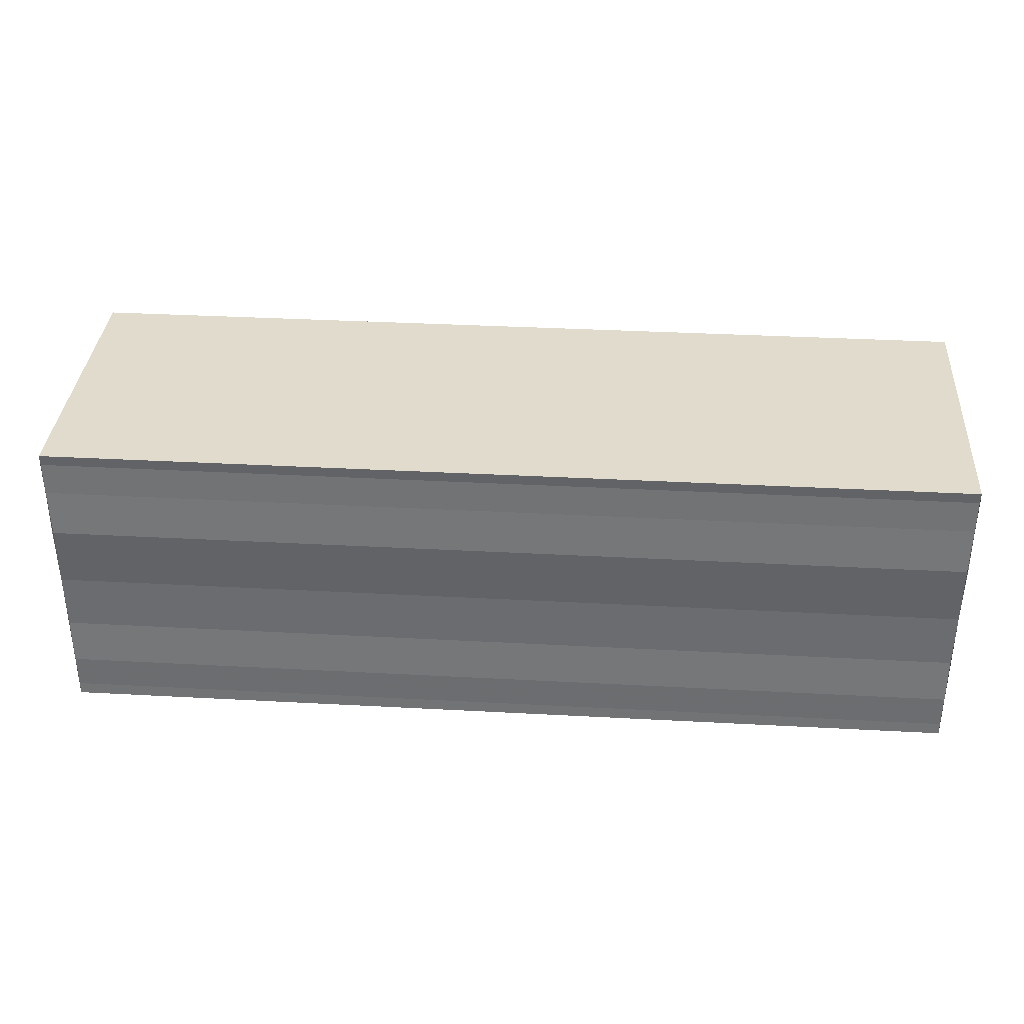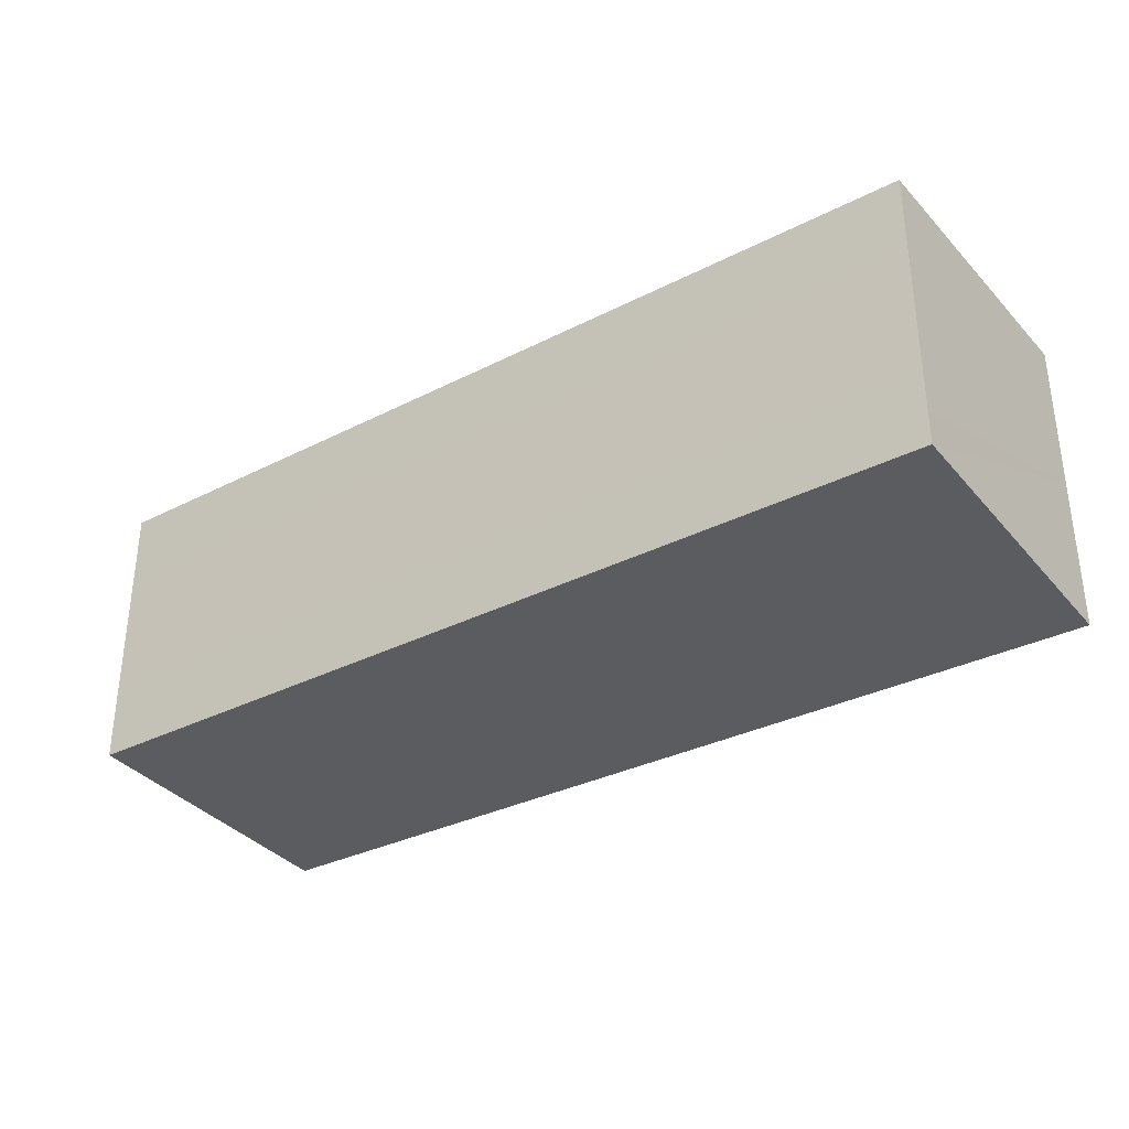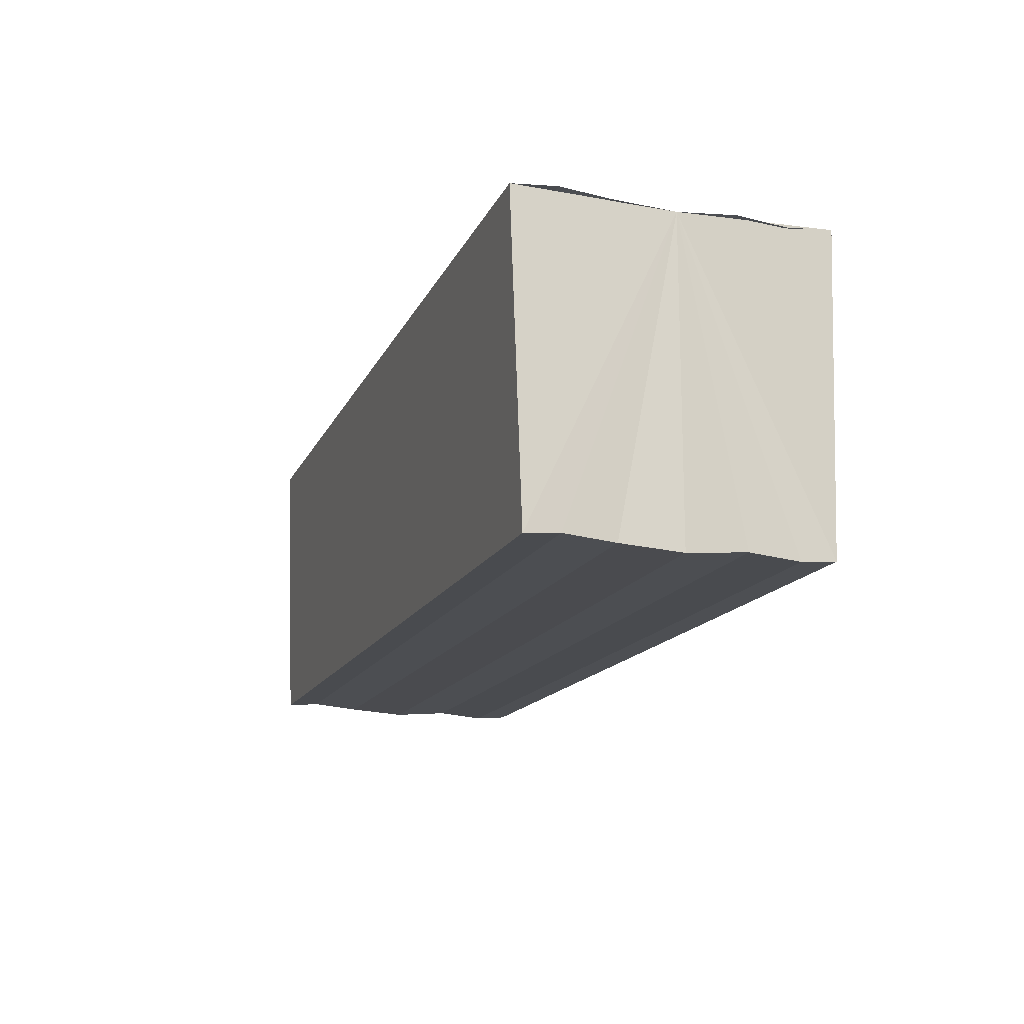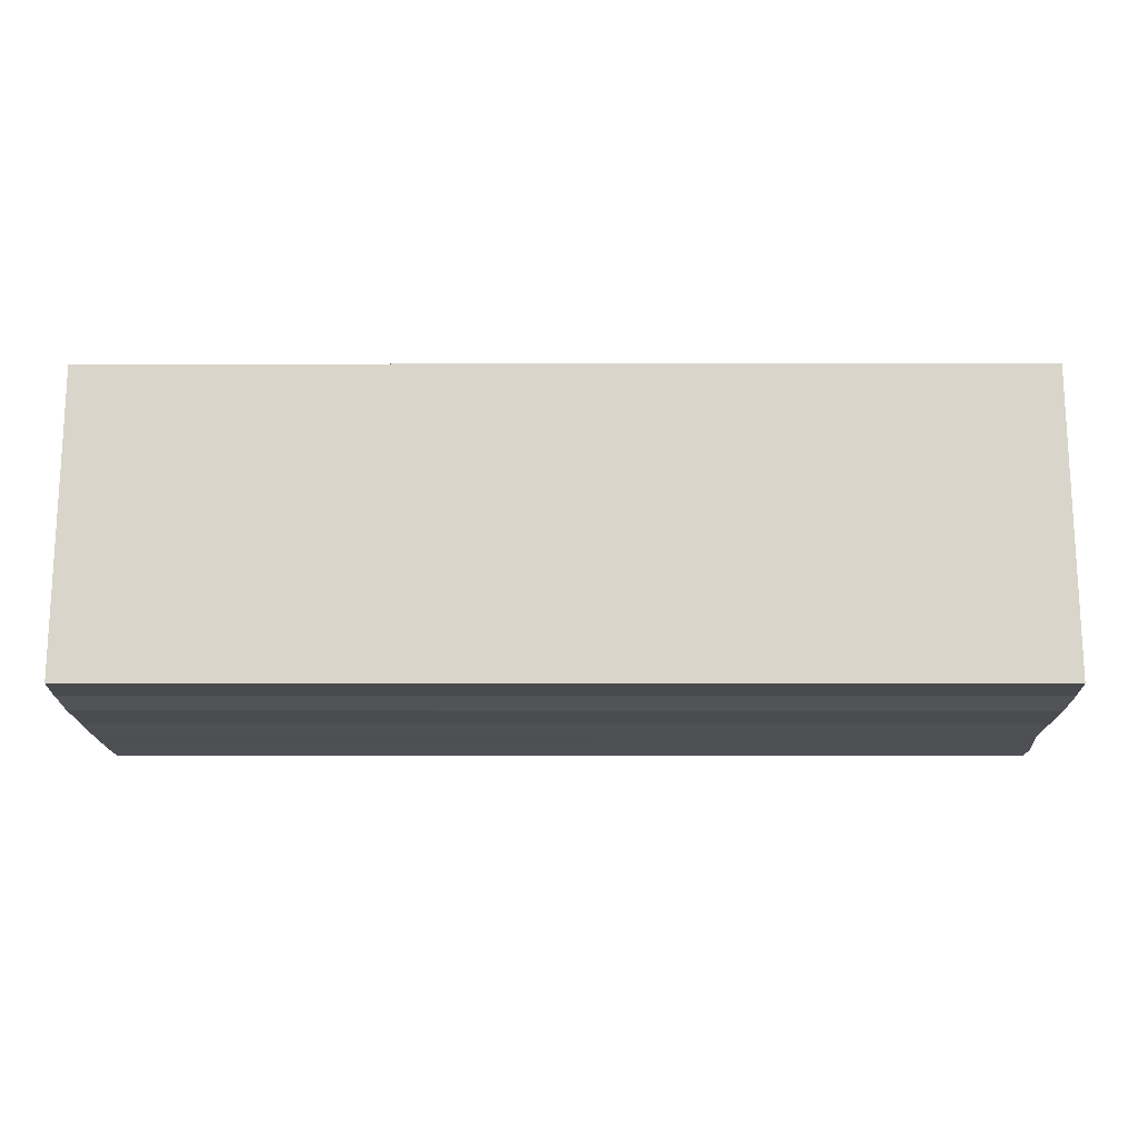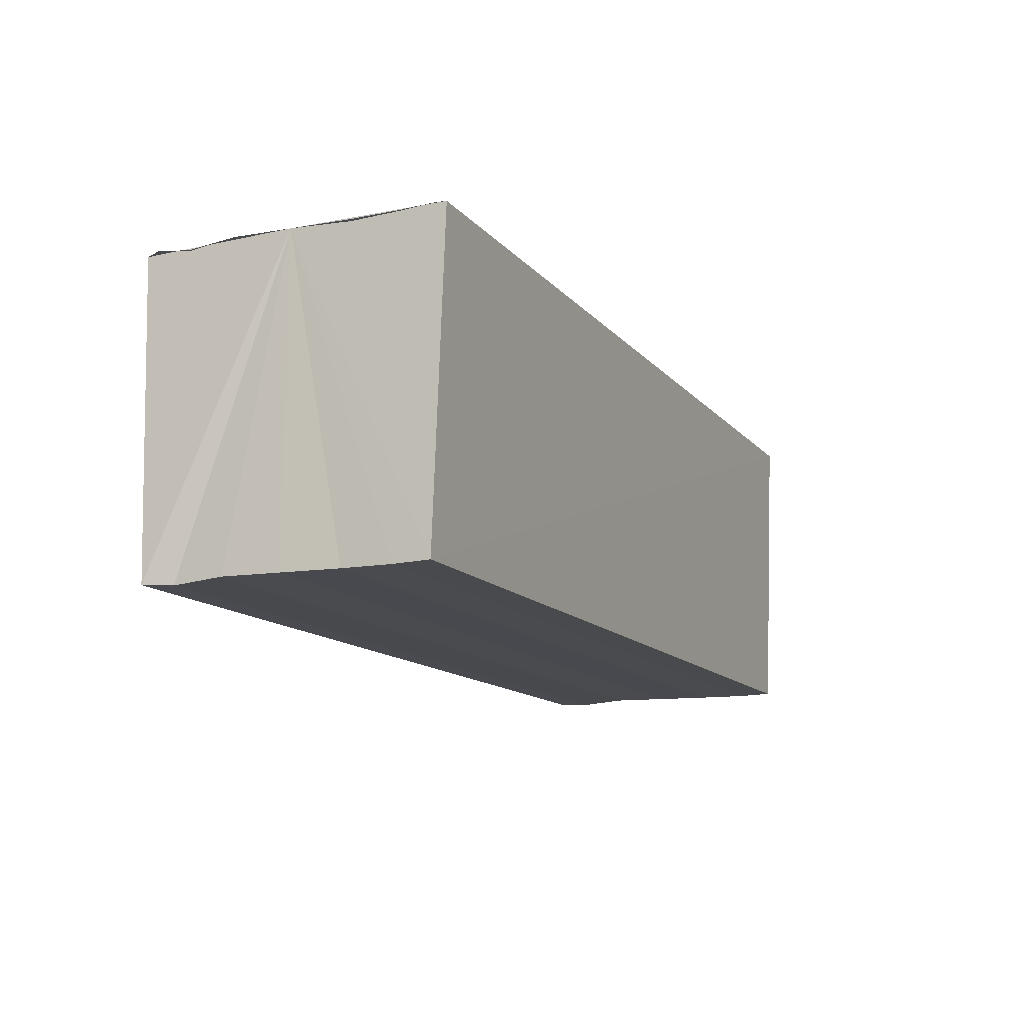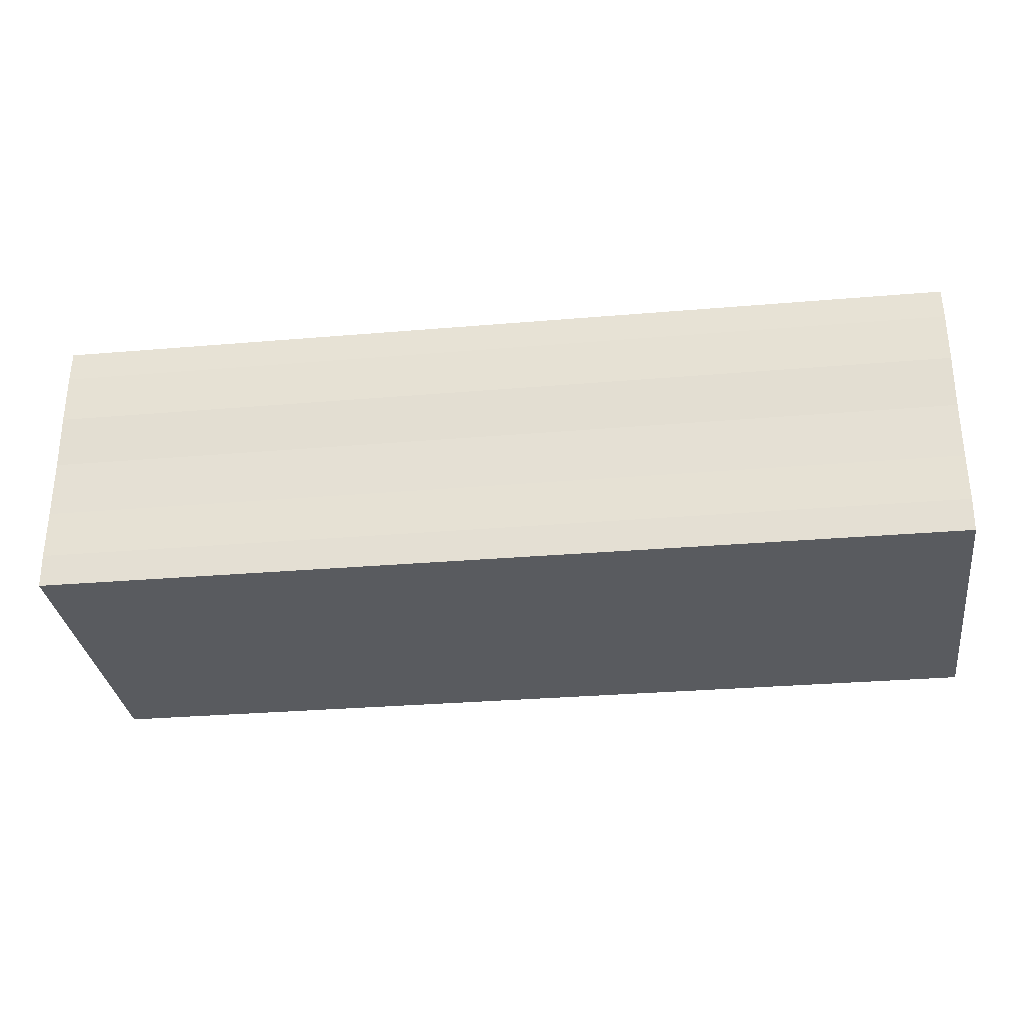
<metadata>
{"format":"obj","ext":"obj","renderer":"f3d","projection":"perspective","resolution":1024,"background":"white","views":[{"elev":35.5,"azim":-176.0,"up":"+Z"},{"elev":-33.0,"azim":34.7,"up":"+Z"},{"elev":-15.7,"azim":71.7,"up":"+Y"},{"elev":-18.2,"azim":-179.7,"up":"+Y"},{"elev":-13.2,"azim":-65.2,"up":"+Y"},{"elev":-30.1,"azim":7.1,"up":"+Z"}]}
</metadata>
<code>
o 4868
v 2226 1858 10.48
v 2226 1858 10.48
v 2226 1858 10.48
v 2226 1858 10.48
v 2226 1858 10.48
v 2226 1858 10.48
v 2226 1858 10.48
v 2226 1858 10.48
v 2226 1858 10.48
v 2226 1858 10.48
v 2226 1858 10.48
v 2226 1858 10.48
v 2226 1858 10.47
v 2226 1858 10.47
v 2226 1858 10.47
v 2226 1858 10.47
v 2226 1858 10.47
v 2226 1858 10.47
v 2226 1858 10.48
v 2226 1858 10.47
v 2226 1858 10.48
v 2226 1858 10.48
v 2226 1858 10.48
v 2226 1858 10.48
v 2226 1858 10.48
v 2226 1858 10.48
v 2226 1858 10.48
v 2226 1858 10.48
v 2226 1858 10.48
v 2226 1858 10.48
v 2226 1858 10.48
v 2226 1858 10.48
v 2226 1858 10.48
v 2226 1858 10.48
v 2226 1858 10.48
v 2226 1858 10.48
v 2226 1858 10.48
v 2226 1858 10.48
v 2226 1858 10.48
v 2226 1858 10.48
v 2226 1858 10.47
v 2226 1858 10.48
v 2226 1858 10.47
v 2226 1858 10.47
v 2226 1858 10.47
v 2226 1858 10.47
v 2226 1858 10.47
v 2226 1858 10.48
v 2226 1858 10.48
v 2226 1858 10.48
v 2226 1858 10.48
v 2226 1858 10.48
v 2226 1858 10.48
v 2226 1858 10.48
v 2226 1858 10.48
v 2226 1858 10.48
v 2226 1858 10.48
v 2226 1858 10.48
v 2226 1858 10.48
v 2226 1858 10.48
v 2226 1858 10.48
v 2226 1858 10.48
v 2226 1858 10.48
v 2226 1858 10.48
v 2226 1858 10.48
v 2226 1858 10.48
v 2226 1858 10.47
v 2226 1858 10.47
f 1 2 3
f 3 4 5
f 6 4 7
f 6 8 4
f 6 9 8
f 6 10 9
f 6 11 10
f 6 12 11
f 6 13 12
f 6 14 13
f 15 14 16
f 17 18 15
f 19 13 20
f 21 22 19
f 23 24 21
f 25 26 23
f 27 28 25
f 29 30 27
f 31 32 29
f 32 33 34
f 33 35 36
f 35 37 38
f 37 39 40
f 39 41 42
f 43 44 45
f 46 44 47
f 44 48 47
f 47 48 49
f 48 50 49
f 49 50 51
f 50 6 51
f 51 6 52
f 6 53 52
f 52 53 54
f 53 55 54
f 54 55 56
f 55 57 56
f 56 57 58
f 57 59 58
f 58 7 60
f 52 60 61
f 52 61 62
f 52 62 63
f 52 63 64
f 52 64 65
f 52 65 66
f 52 66 67
f 52 67 68

</code>
